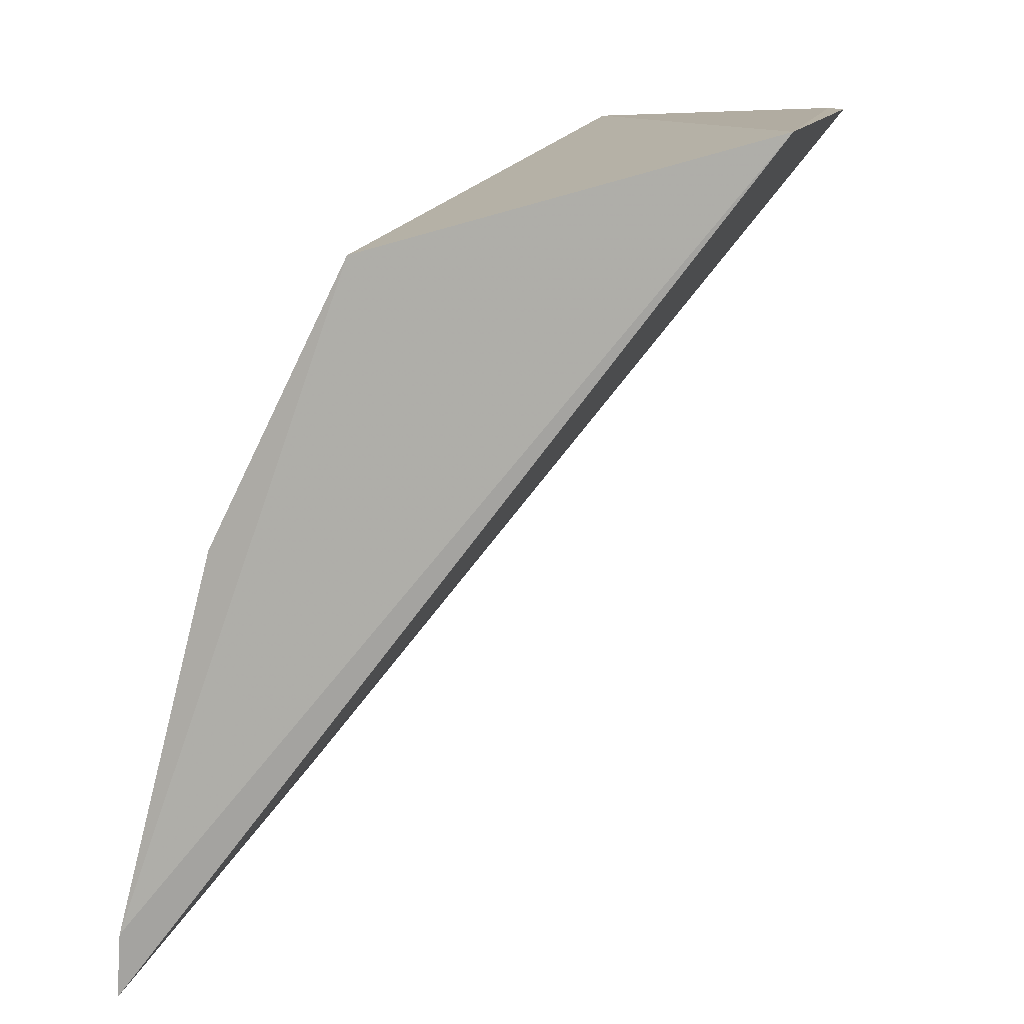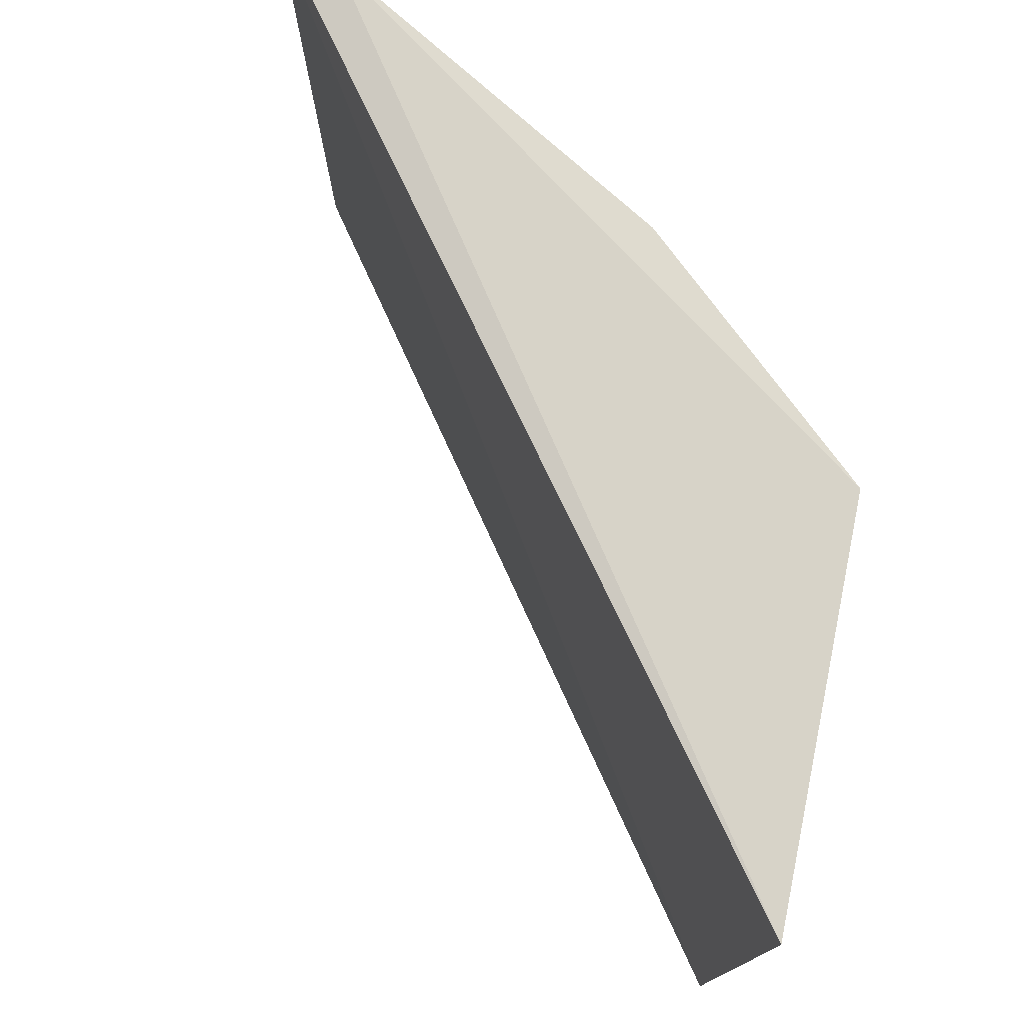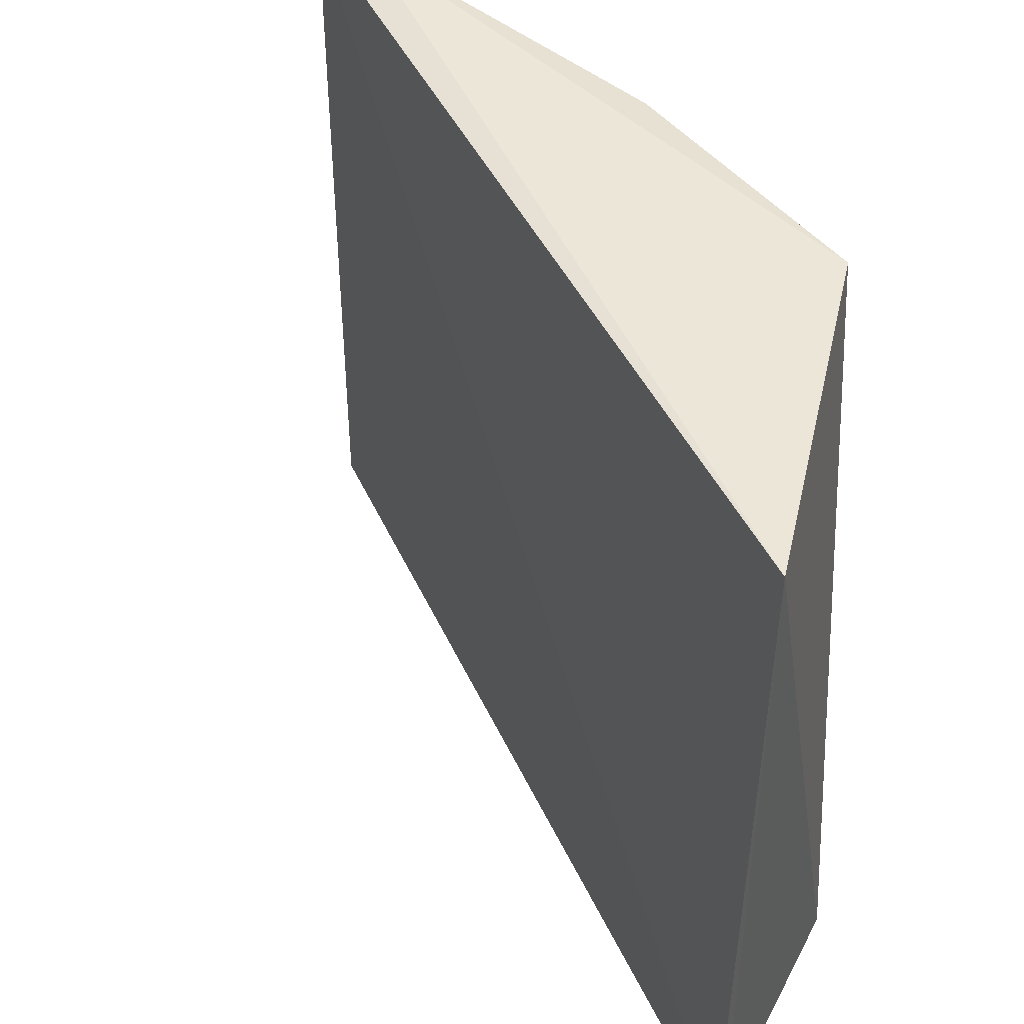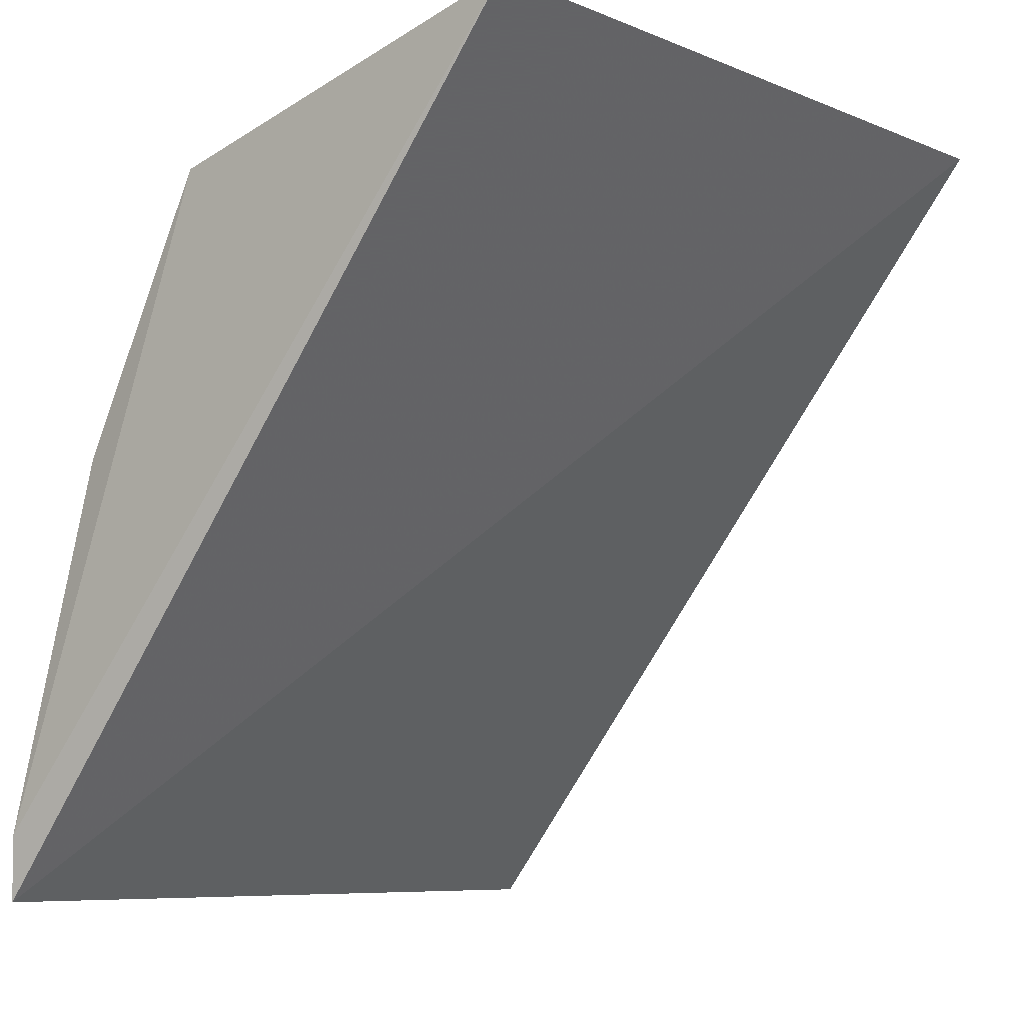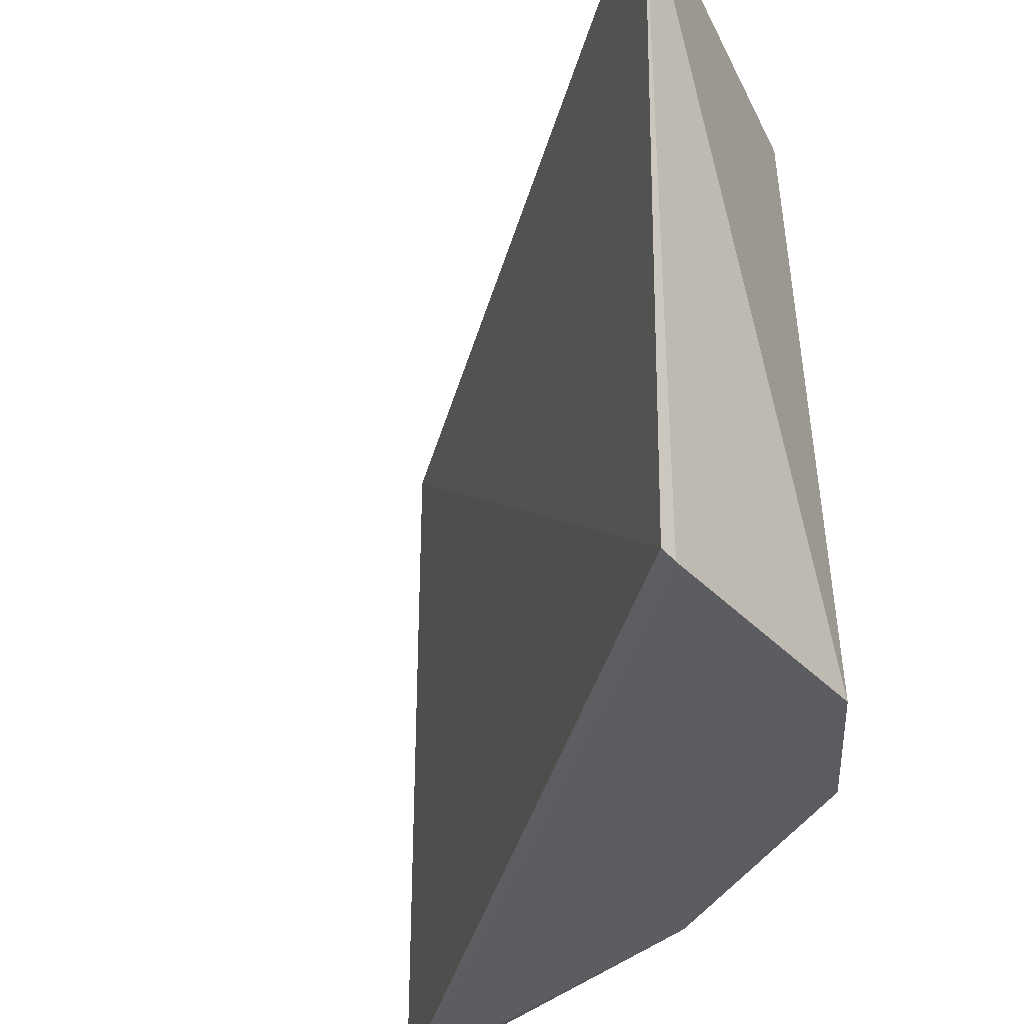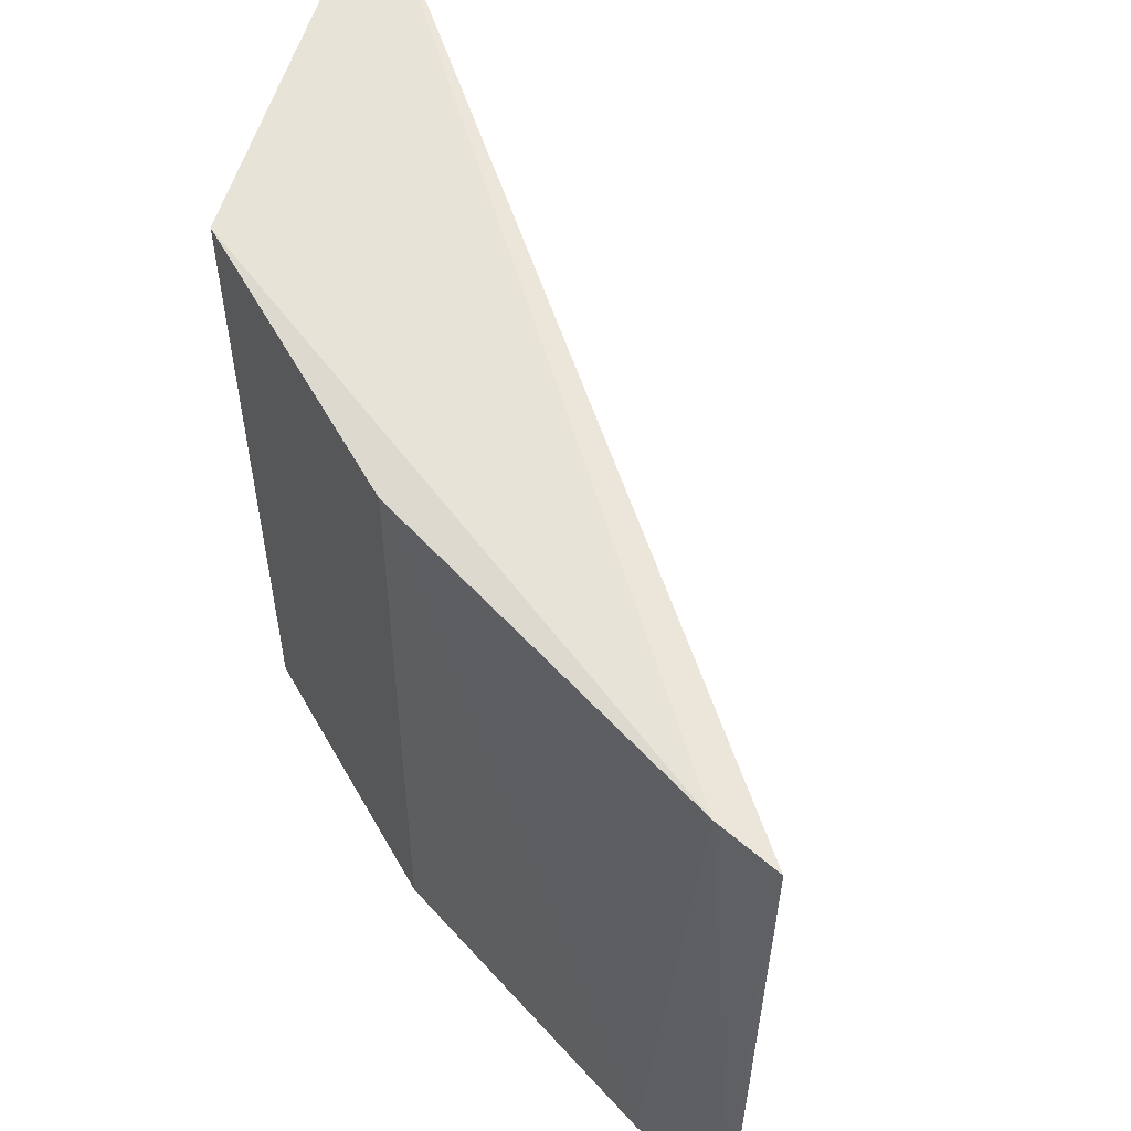
<metadata>
{"format":"obj","ext":"obj","renderer":"f3d","projection":"perspective","resolution":1024,"background":"white","views":[{"elev":10.9,"azim":9.4,"up":"+Y"},{"elev":77.7,"azim":117.1,"up":"+Z"},{"elev":45.4,"azim":118.4,"up":"+Z"},{"elev":-6.8,"azim":38.6,"up":"+Y"},{"elev":-35.5,"azim":128.9,"up":"+Z"},{"elev":60.6,"azim":-56.0,"up":"+Z"}]}
</metadata>
<code>
v -0.003204 0.04079 0.01599
v -0.00308 0.04078 0.01039
v -0.005063 0.04072 0.01036
v -0.005999 0.04005 0.01038
v -0.007643 0.03499 0.01036
v -0.005936 0.04002 0.01597
v -0.003205 0.04079 0.01036
v -0.007561 0.03506 0.016
v -0.006917 0.03818 0.01034
v -0.00752 0.03552 0.01604
v -0.006875 0.03812 0.01595
v -0.007511 0.03584 0.01037
v -0.00759 0.03509 0.01409
f 6 1 3
f 6 3 4
f 7 1 2
f 7 3 1
f 7 2 5
f 8 5 2
f 8 2 1
f 9 4 3
f 9 7 5
f 9 3 7
f 10 8 1
f 10 1 6
f 11 6 4
f 11 4 9
f 11 10 6
f 12 9 5
f 12 5 10
f 12 11 9
f 12 10 11
f 13 10 5
f 13 5 8
f 13 8 10

</code>
